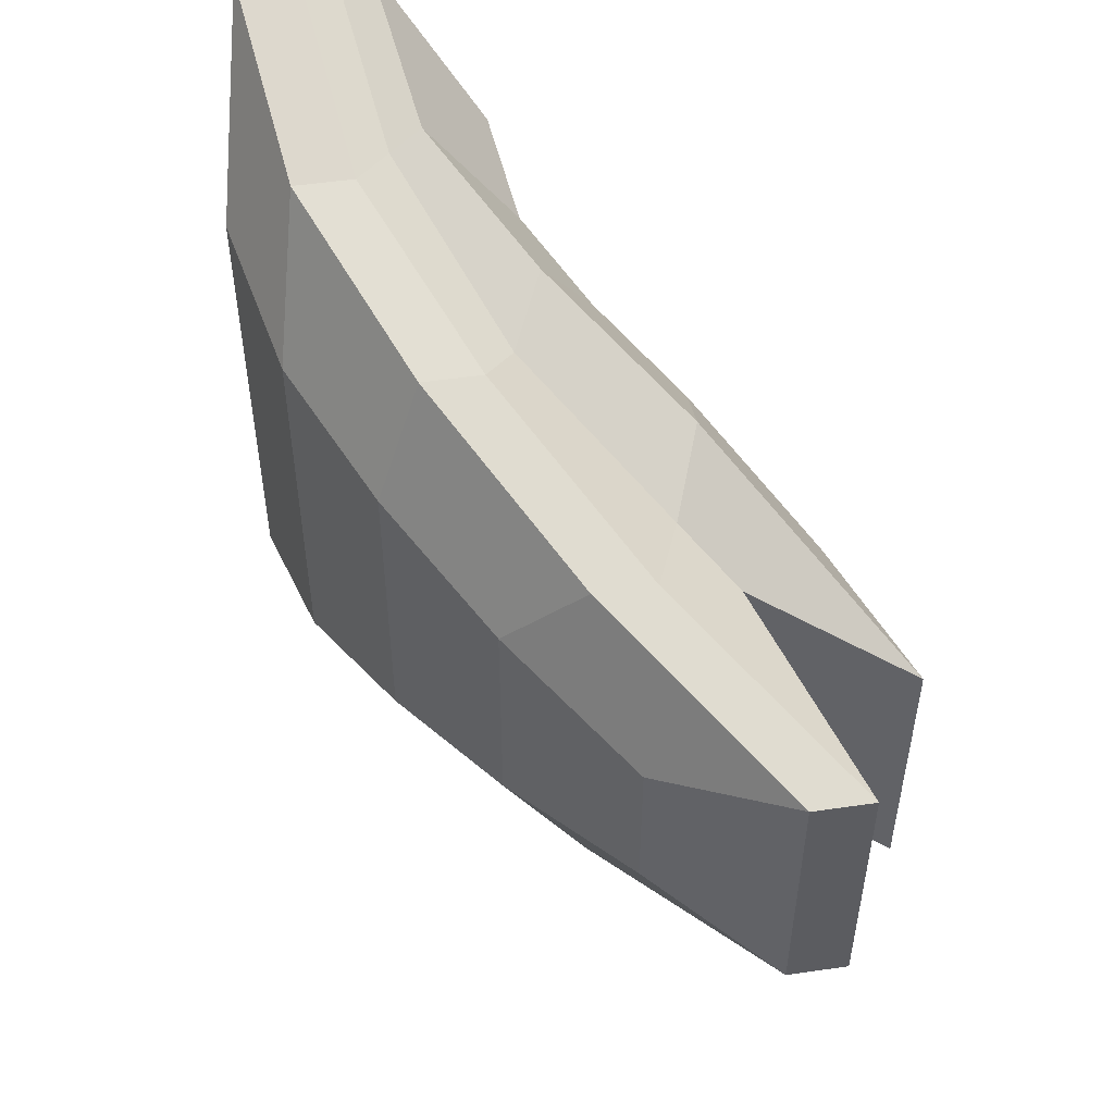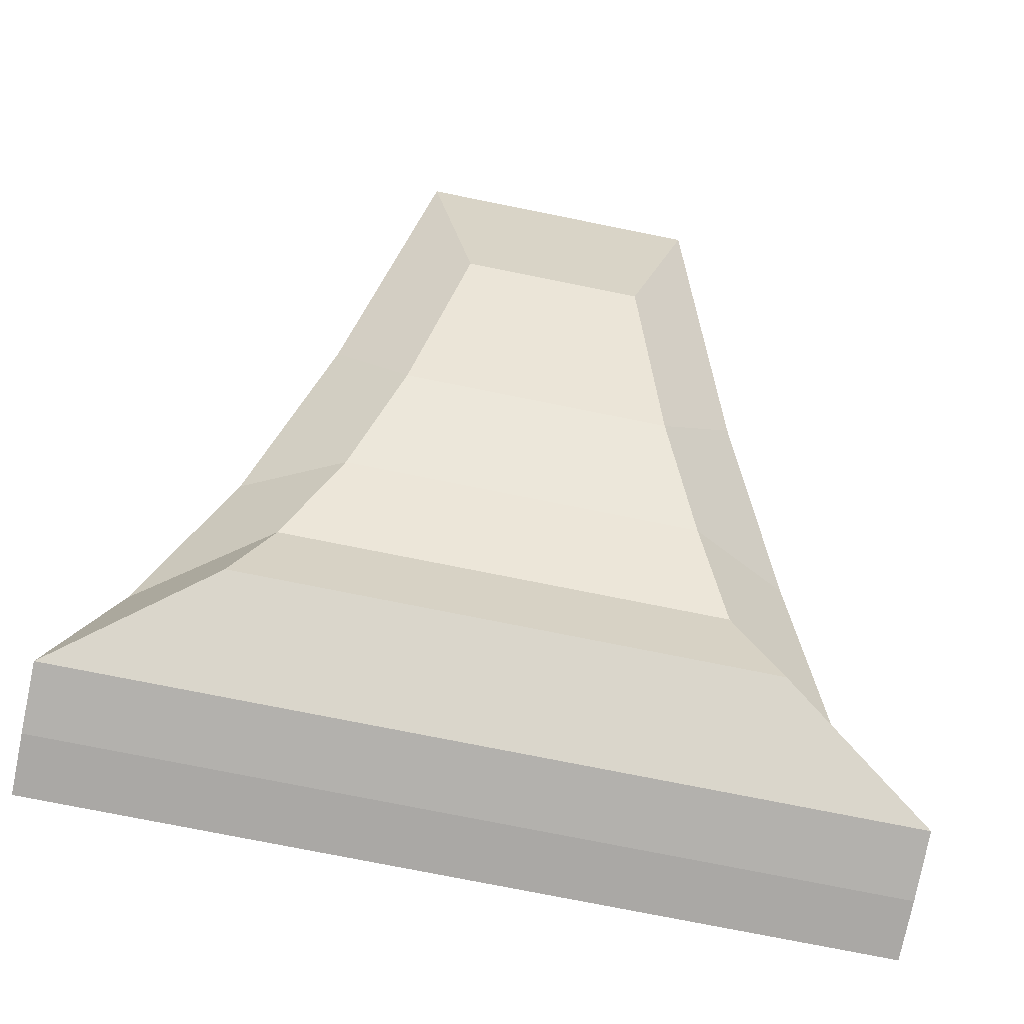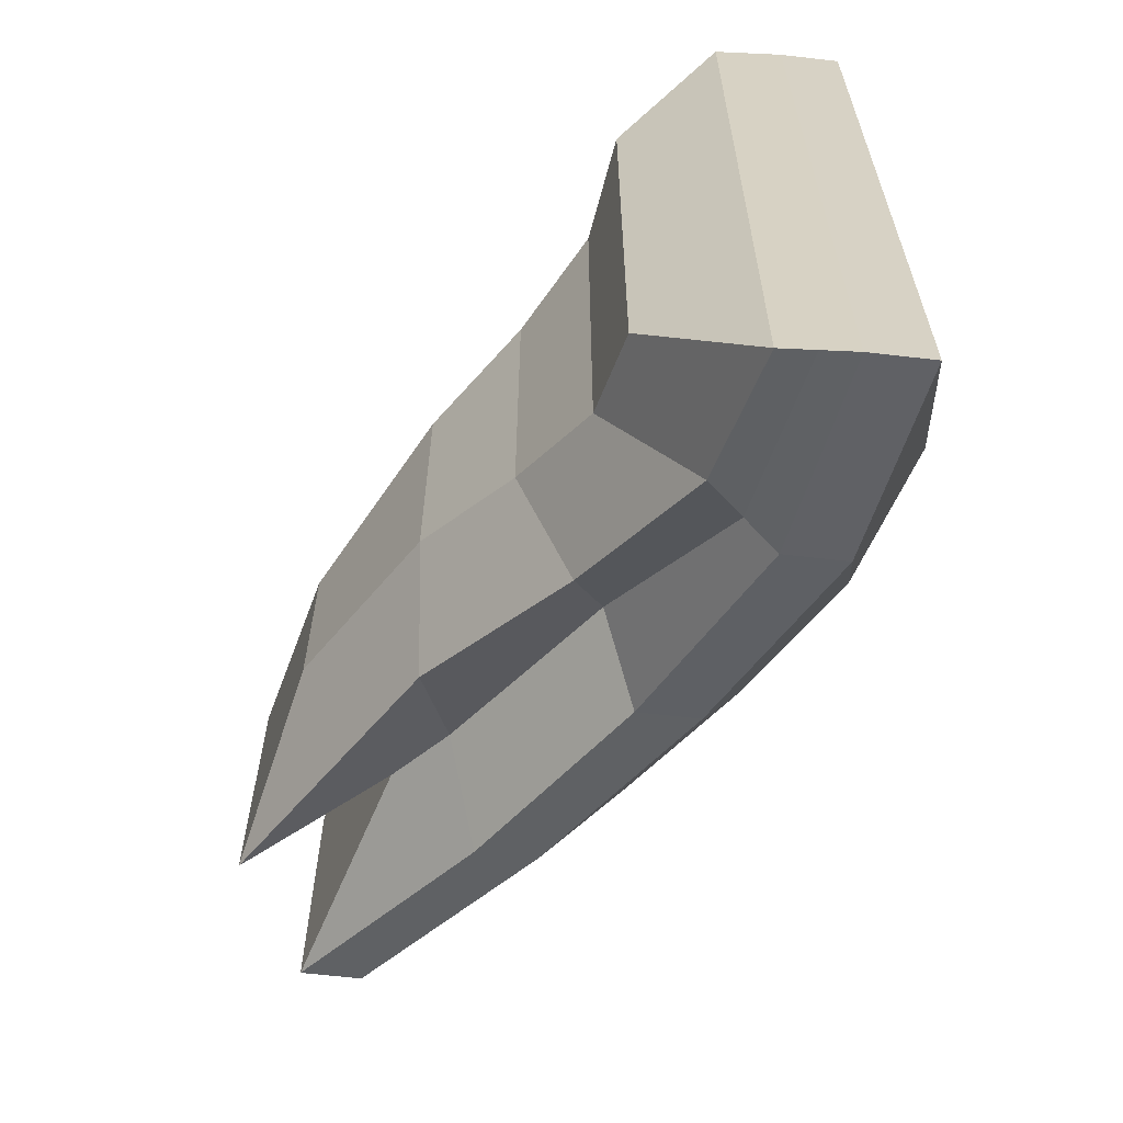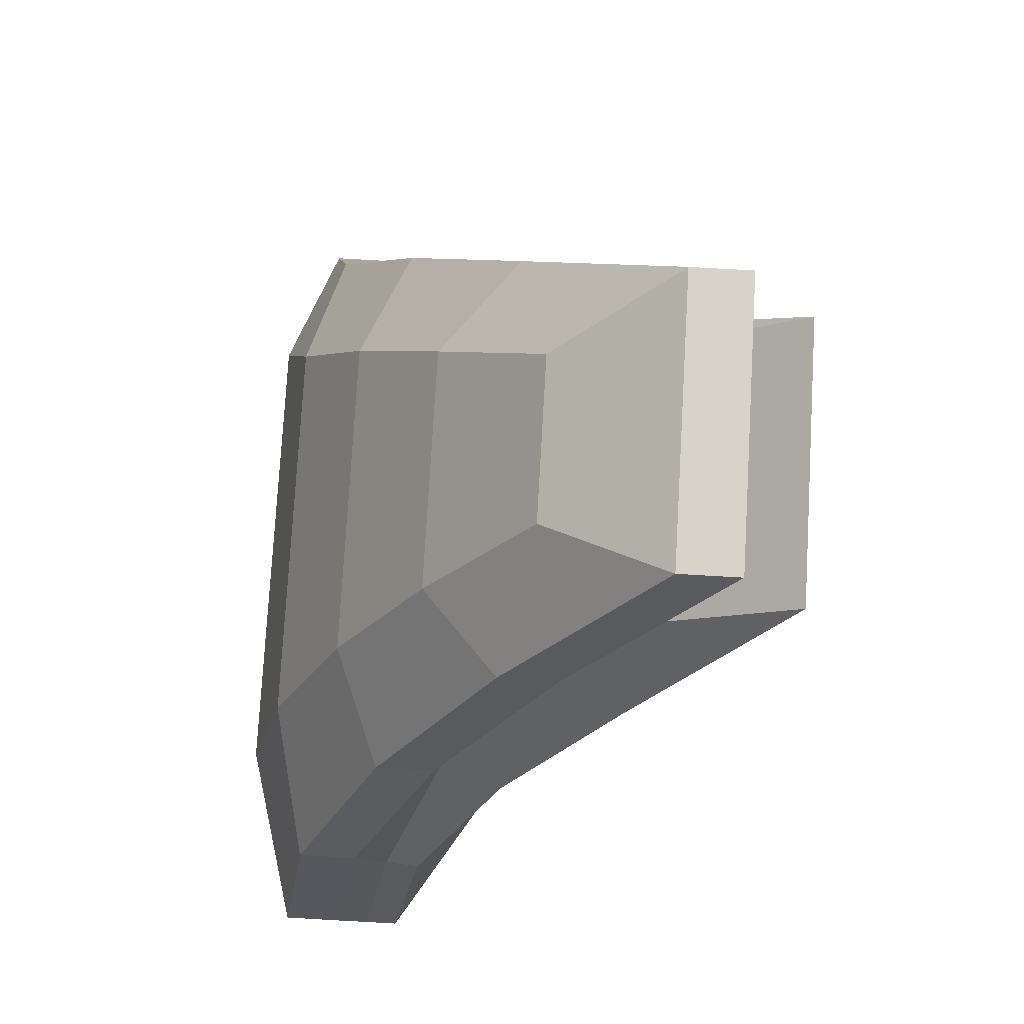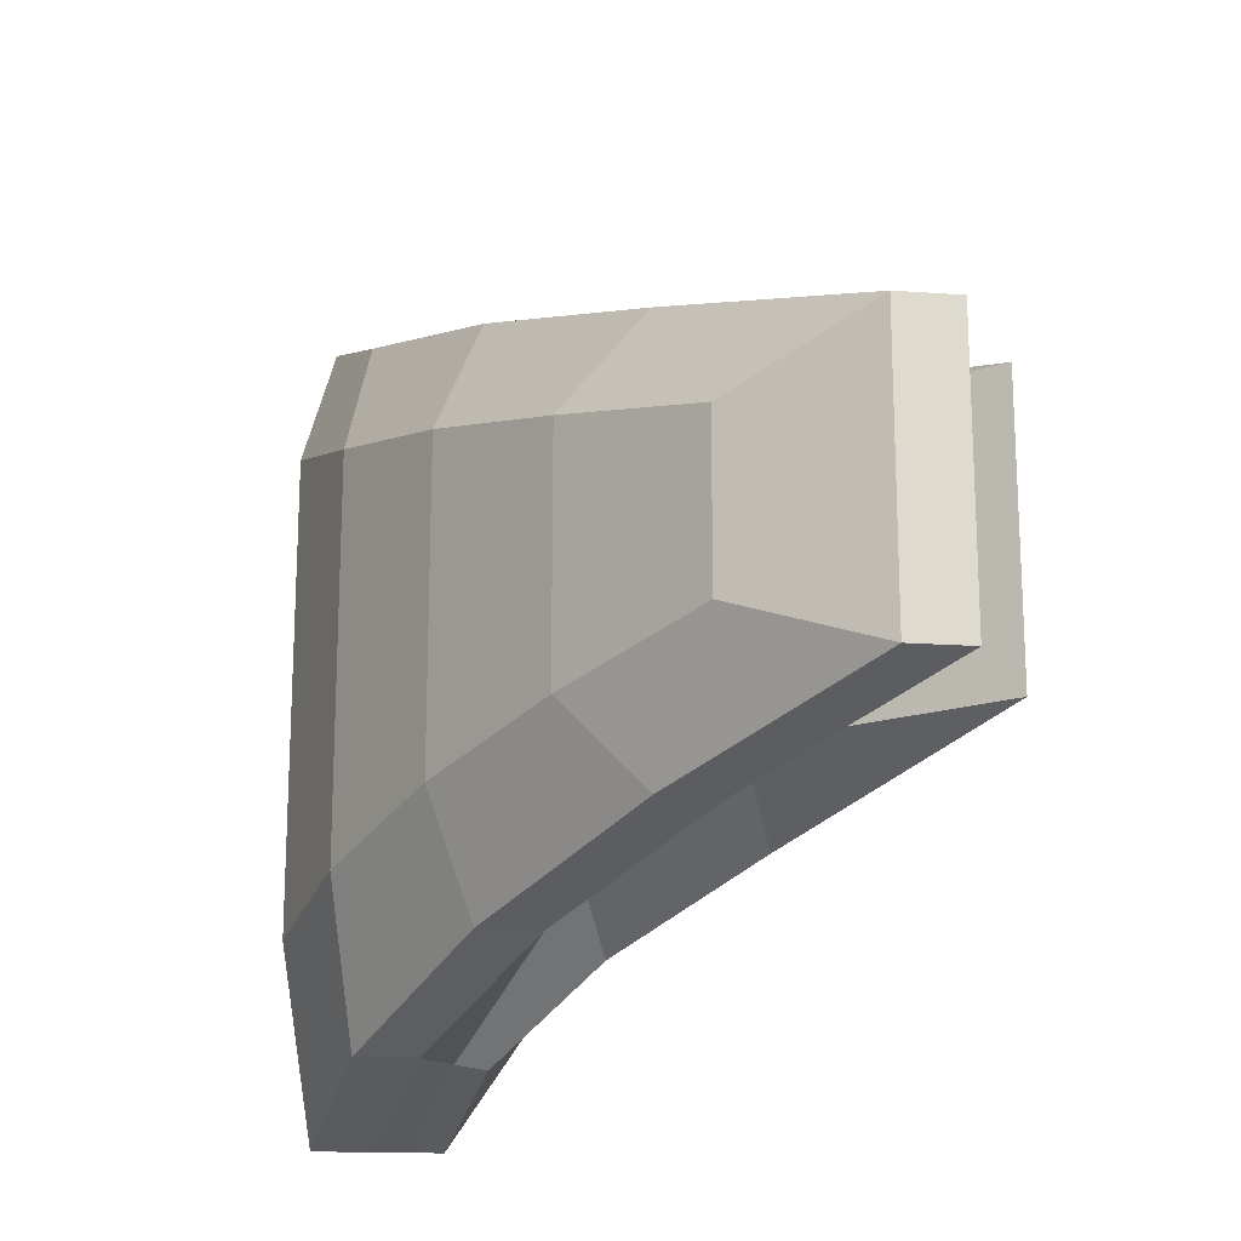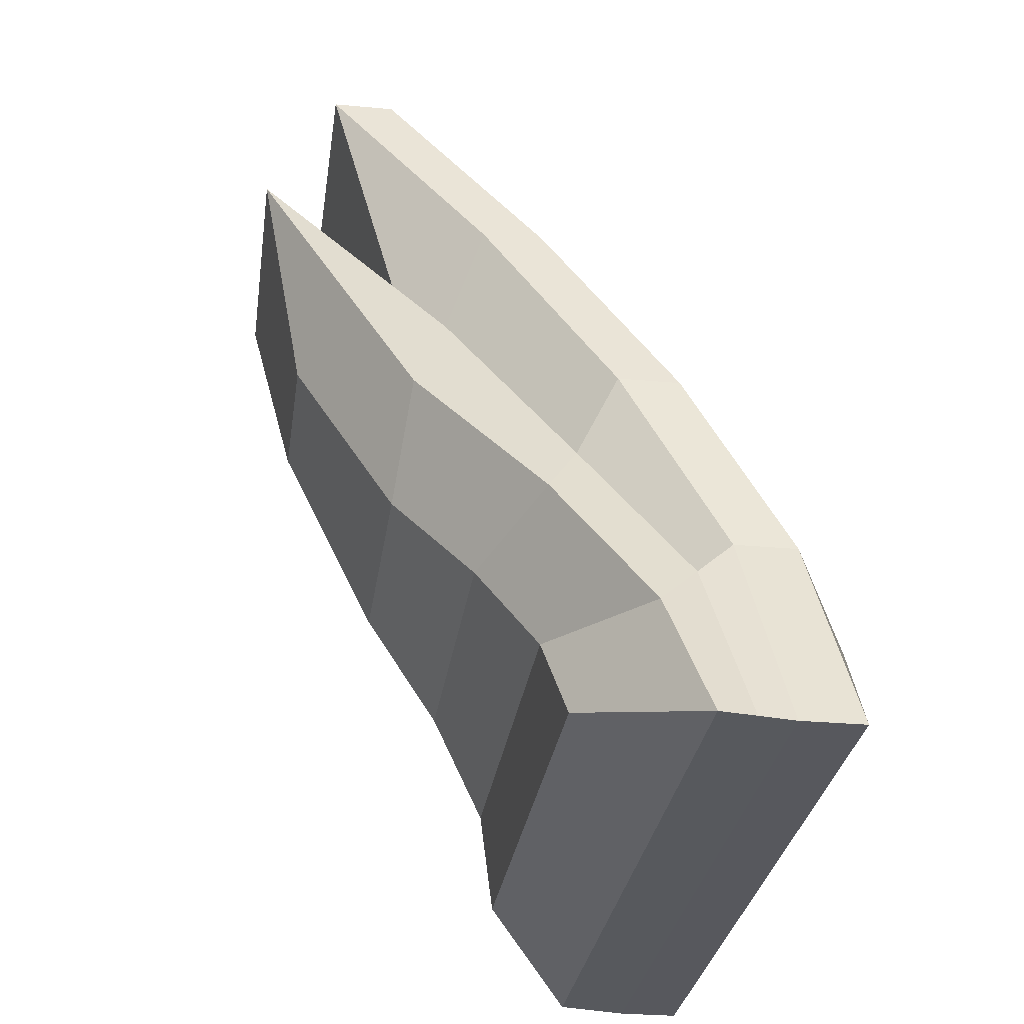
<metadata>
{"format":"obj","ext":"obj","renderer":"f3d","projection":"perspective","resolution":1024,"background":"white","views":[{"elev":52.0,"azim":171.1,"up":"+Z"},{"elev":-75.2,"azim":-101.4,"up":"+Y"},{"elev":-63.3,"azim":-6.7,"up":"+Z"},{"elev":76.8,"azim":-176.7,"up":"+Y"},{"elev":-18.1,"azim":172.1,"up":"+Z"},{"elev":-28.9,"azim":-7.9,"up":"+Y"}]}
</metadata>
<code>
o Cube
v -2.762 4.457 -1.567
v 1.556 -4.523 -4.523
v -2.762 4.457 1.527
v 1.556 -4.523 4.523
v -3.421 4.457 -1.567
v 0.897 -4.523 -4.523
v -3.421 4.457 1.527
v 0.897 -4.523 4.523
v 0.2574 -0.03337 -3.045
v -0.4017 -0.03337 3.025
v 0.2574 -0.03337 3.025
v -0.4017 -0.03337 -3.045
v -1.739 2.212 2.276
v -1.08 2.212 -2.306
v -1.08 2.212 2.276
v -1.739 2.212 -2.306
v 1.246 -2.278 -3.892
v 1.246 -2.278 3.667
v 0.5869 -2.278 -3.892
v 0.5869 -2.278 3.667
v 0.1495 -4.471 -4.523
v 0.1495 -4.471 4.523
v -2.484 0.2383 2.267
v -4.166 3.152 1.517
v -0.1606 -2.921 -3.892
v -4.166 3.152 -1.577
v -0.1606 -2.921 3.667
v -1.149 -1.371 3.025
v -2.484 0.2383 -2.316
v -1.149 -1.371 -3.045
v -2.113 1.195 -1.747
v -2.665 1.854 1.527
v -2.665 1.854 -1.567
v 0.2131 -2.6 -3.892
v -0.7754 -0.7024 -2.23
v -0.7754 -0.7024 2.566
v 0.2131 -2.6 3.667
v -2.113 1.195 1.899
v 0.5233 -4.497 4.523
v 0.5233 -4.497 -4.523
v -0.9441 -3.824 -2.888
v -0.9441 -3.824 2.862
v -2.618 -0.8306 1.428
v -3.687 1.022 0.9517
v -1.141 -2.839 -2.487
v -3.687 1.022 -1.015
v -1.141 -2.839 2.318
v -1.77 -1.854 1.91
v -2.618 -0.8306 -1.485
v -1.77 -1.854 -1.949
v 1.552 -1.263 -2.258
v 1.953 -2.906 -2.622
v 1.552 -1.263 2.102
v 1.953 -2.906 2.596
v -1.41 3.427 -0.9174
v -1.41 3.427 0.8675
v -0.2247 1.89 -1.344
v 0.7633 0.3267 -1.77
v -0.2247 1.89 1.3
v 0.7633 0.3267 1.732
g Cube_Cube_Material
f 1 5 7 3
f 15 3 7 13
f 37 36 28 27
f 6 2 4 8
f 14 1 55 57
f 16 5 1 14
f 19 12 9 17
f 18 4 54 53
f 35 34 25 30
f 18 11 10 20
f 12 16 14 9
f 15 11 60 59
f 33 31 29 26
f 11 15 13 10
f 4 18 20 8
f 32 33 26 24
f 1 3 56 55
f 6 19 17 2
f 28 23 43 48
f 21 22 42 41
f 30 25 45 50
f 24 26 46 44
f 38 32 24 23
f 36 38 23 28
f 40 39 22 21
f 39 37 27 22
f 31 35 30 29
f 34 40 21 25
f 19 6 40 34
f 16 12 35 31
f 8 20 37 39
f 6 8 39 40
f 10 13 38 36
f 13 7 32 38
f 7 5 33 32
f 5 16 31 33
f 12 19 34 35
f 20 10 36 37
f 43 44 46 49
f 47 48 50 45
f 48 43 49 50
f 42 47 45 41
f 27 28 48 47
f 22 27 47 42
f 23 24 44 43
f 26 29 49 46
f 29 30 50 49
f 25 21 41 45
f 57 55 56 59
f 51 58 60 53
f 58 57 59 60
f 52 51 53 54
f 4 2 52 54
f 17 9 58 51
f 3 15 59 56
f 11 18 53 60
f 9 14 57 58
f 2 17 51 52

</code>
